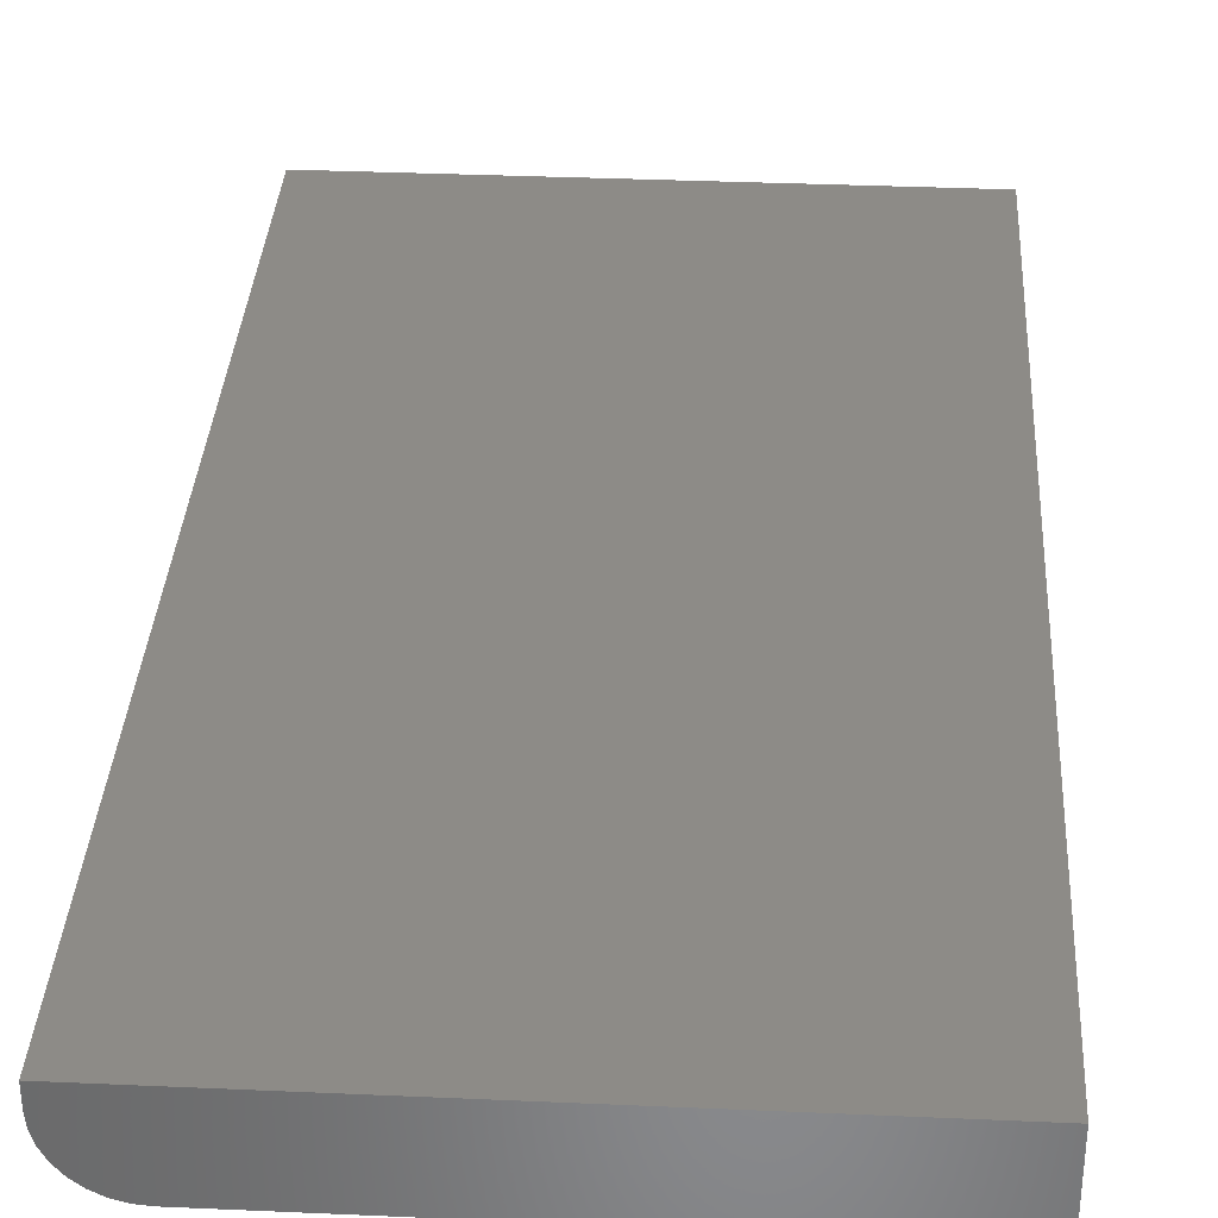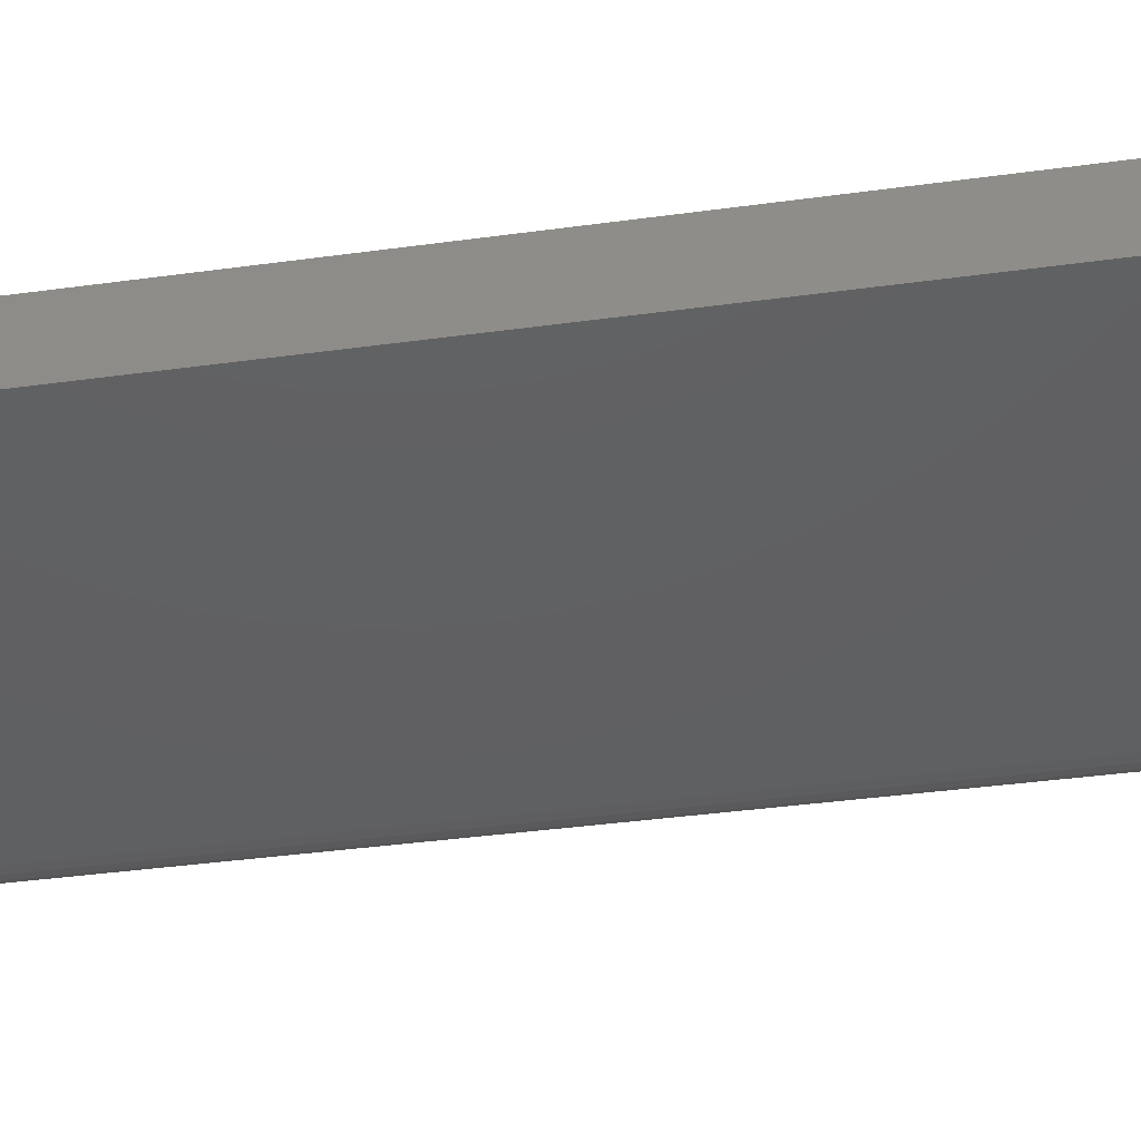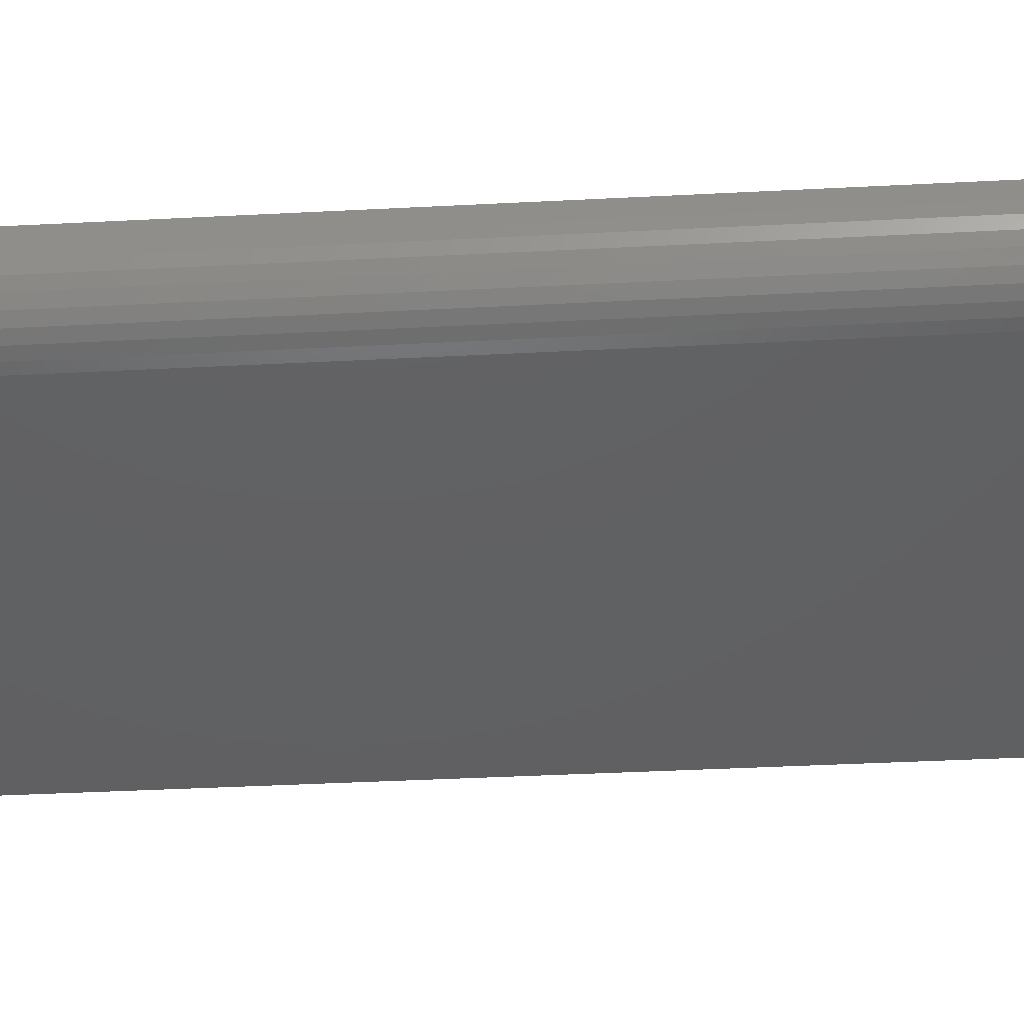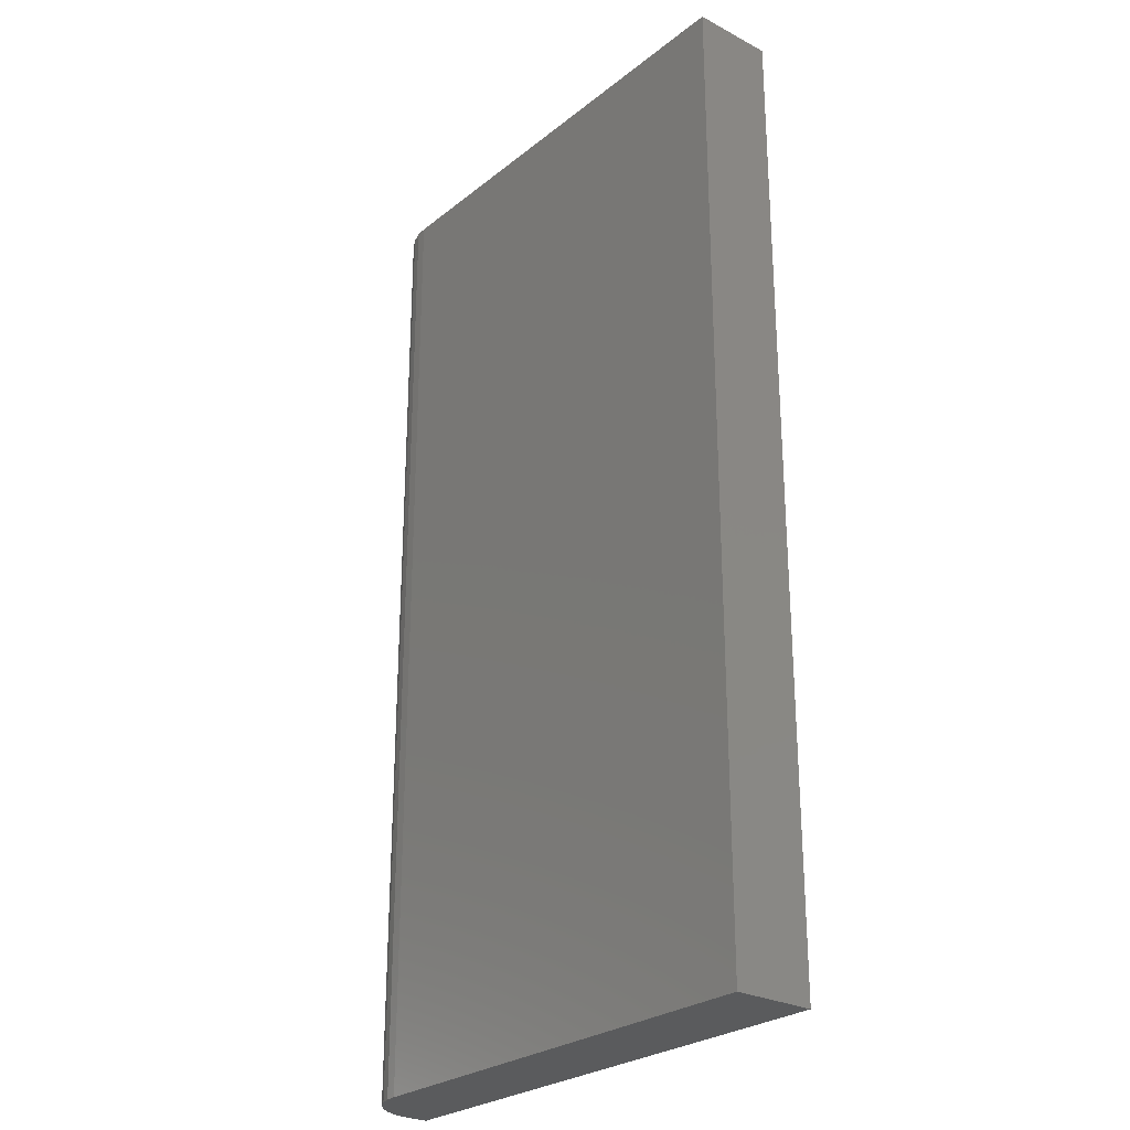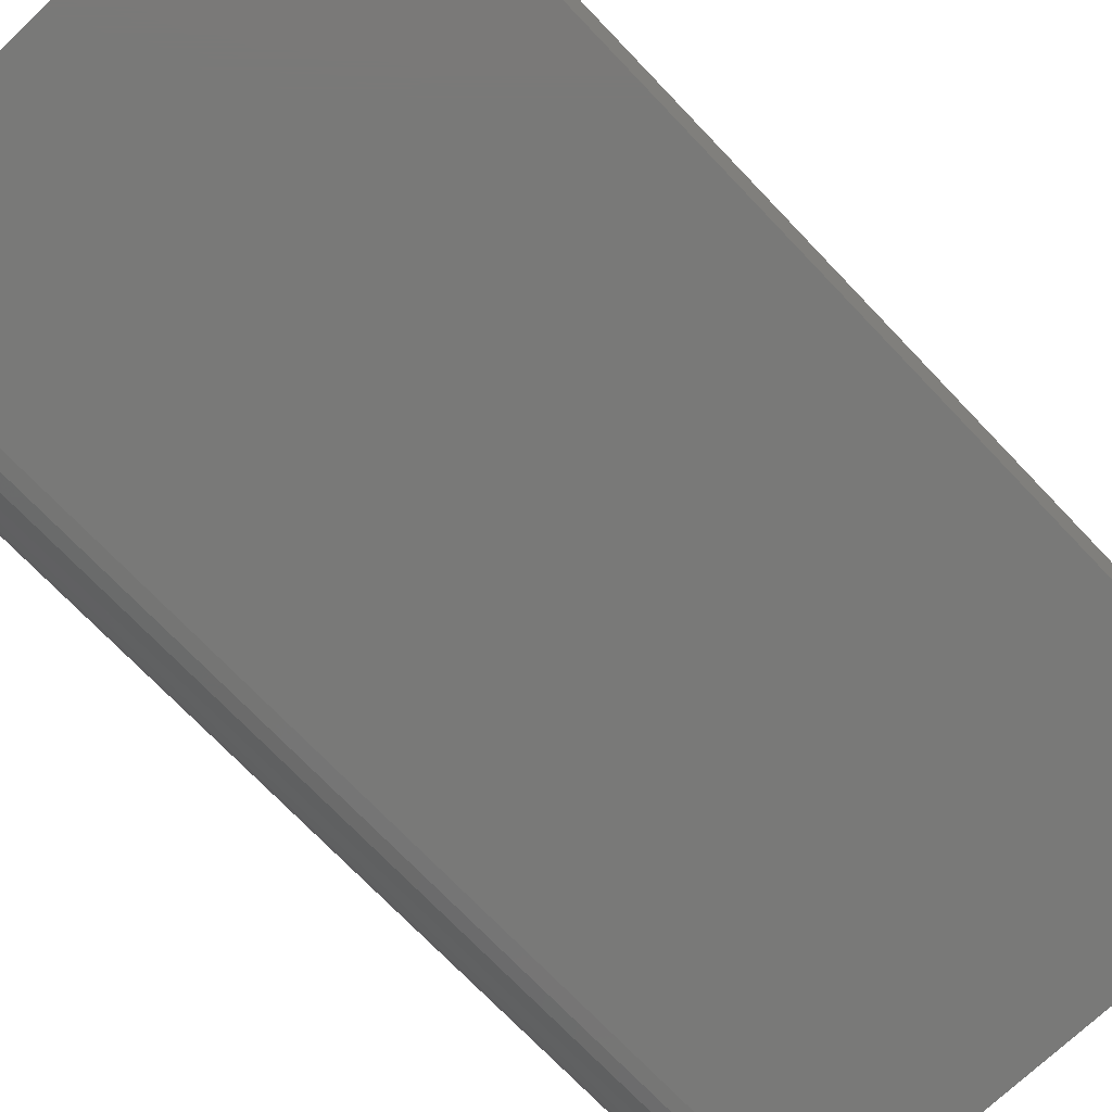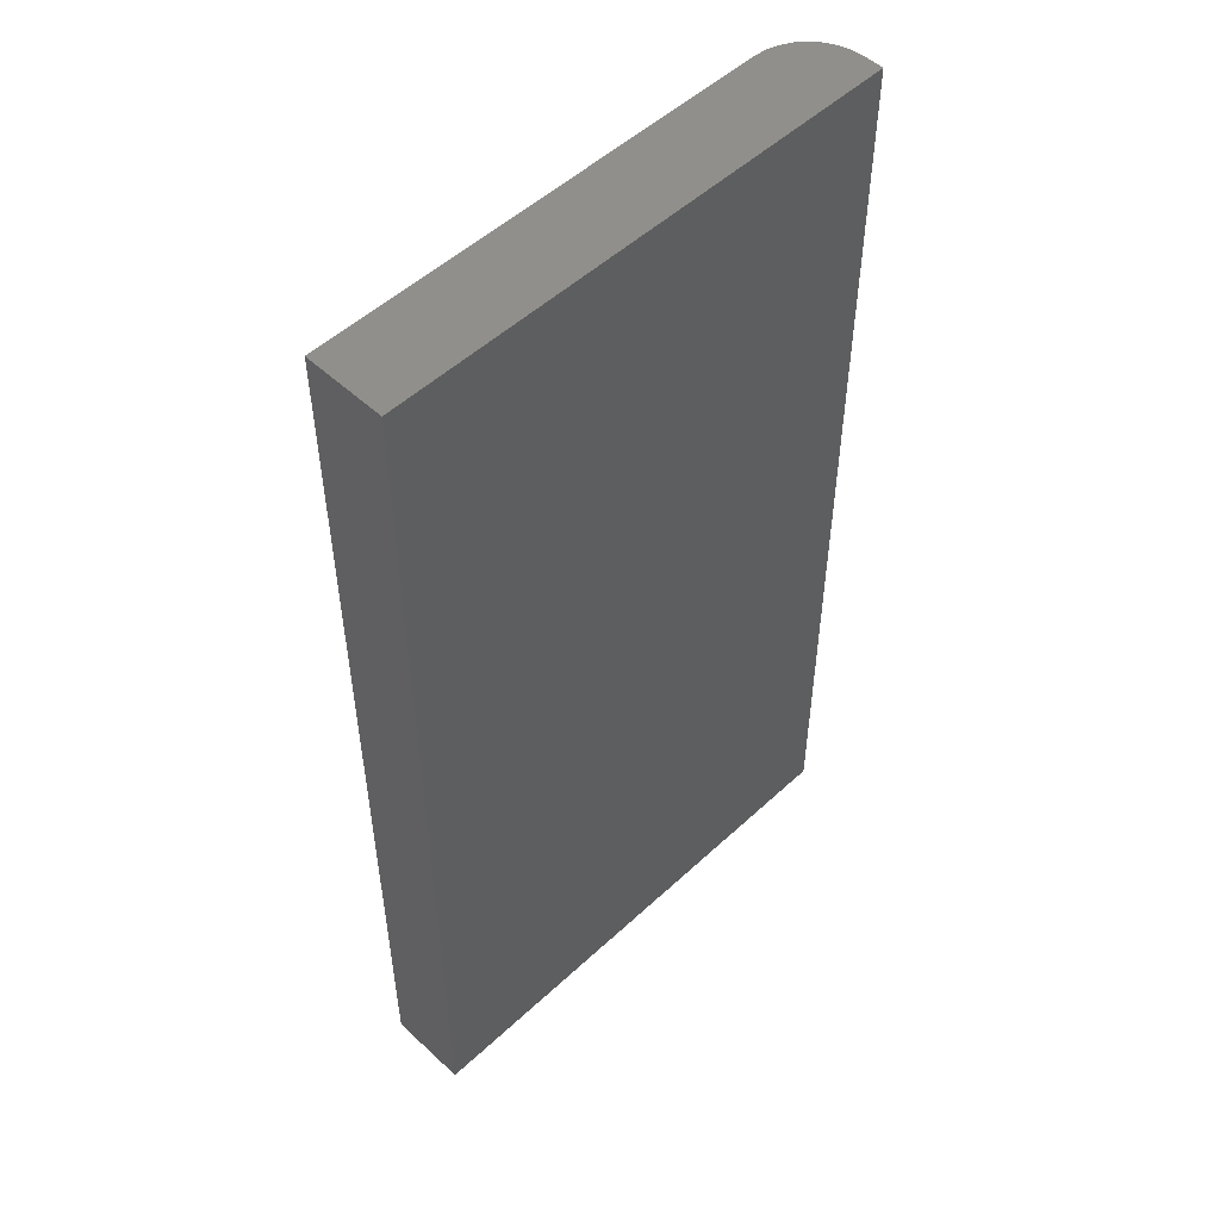
<metadata>
{"format":"stl","ext":"stl","renderer":"f3d","projection":"perspective","resolution":1024,"background":"white","views":[{"elev":34.3,"azim":3.4,"up":"+Y"},{"elev":-41.2,"azim":99.3,"up":"+Y"},{"elev":-42.3,"azim":-86.5,"up":"+Y"},{"elev":-26.6,"azim":50.6,"up":"+Z"},{"elev":-72.0,"azim":43.6,"up":"+Y"},{"elev":51.9,"azim":135.0,"up":"+Z"}]}
</metadata>
<code>
# stl→obj: 24 verts, 44 faces
v -0.3125 -0.125 -0.75
v 0.399 -0.125 -0.75
v -0.3125 -0.125 0.75
v 0.399 -0.125 0.75
v -0.4062 -0.03125 0.75
v -0.4062 1.665e-16 0.75
v -0.4062 -0.03125 -0.75
v -0.4062 0 -0.75
v -0.4044 -0.04954 0.75
v -0.3991 -0.06713 0.75
v -0.3905 -0.08333 0.75
v -0.3788 -0.09754 0.75
v -0.3646 -0.1092 0.75
v -0.3484 -0.1179 0.75
v -0.3308 -0.1232 0.75
v 0.399 2.112e-16 0.75
v -0.3308 -0.1232 -0.75
v -0.3484 -0.1179 -0.75
v -0.3646 -0.1092 -0.75
v -0.3788 -0.09754 -0.75
v -0.3905 -0.08333 -0.75
v -0.3991 -0.06713 -0.75
v -0.4044 -0.04954 -0.75
v 0.399 4.47e-17 -0.75
f 1 2 3
f 3 2 4
f 5 6 7
f 7 6 8
f 6 5 9
f 6 9 10
f 6 10 11
f 6 11 12
f 6 12 13
f 6 13 14
f 6 14 15
f 6 15 3
f 6 3 4
f 6 4 16
f 1 17 18
f 1 18 19
f 1 19 20
f 1 20 21
f 1 21 22
f 1 22 23
f 1 23 7
f 1 7 8
f 1 8 24
f 1 24 2
f 5 7 9
f 9 7 23
f 9 23 10
f 10 23 22
f 10 22 11
f 11 22 21
f 11 21 12
f 12 21 20
f 12 20 13
f 13 20 19
f 13 19 14
f 14 19 18
f 14 18 15
f 15 18 17
f 15 17 3
f 3 17 1
f 8 6 24
f 24 6 16
f 2 24 4
f 4 24 16

</code>
